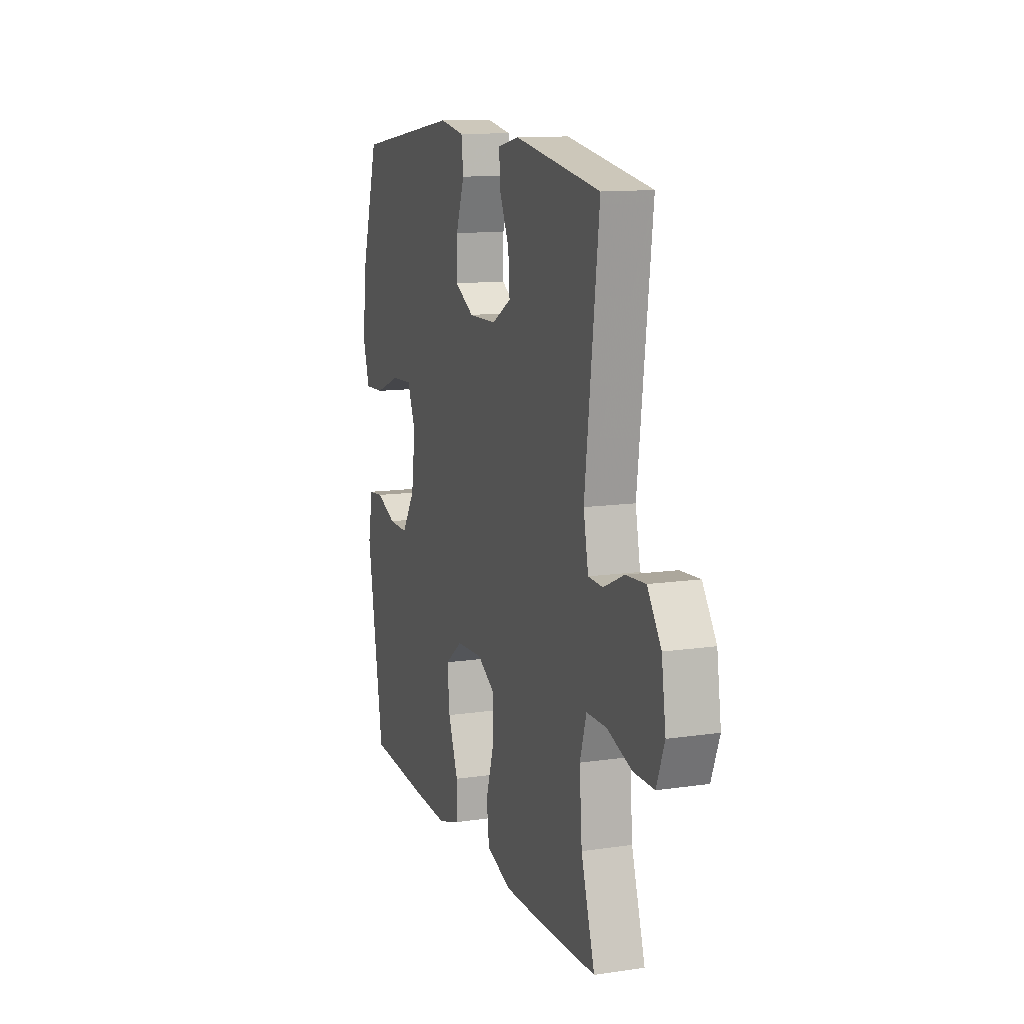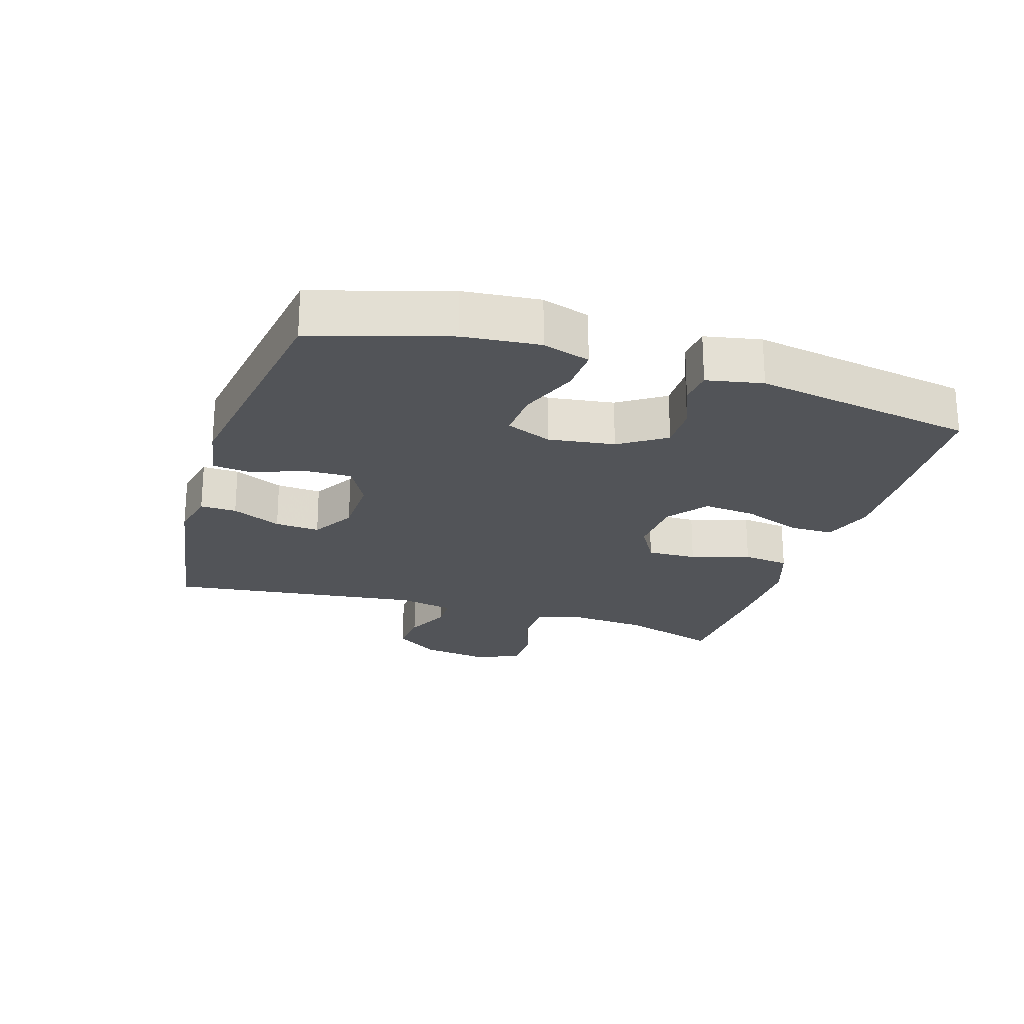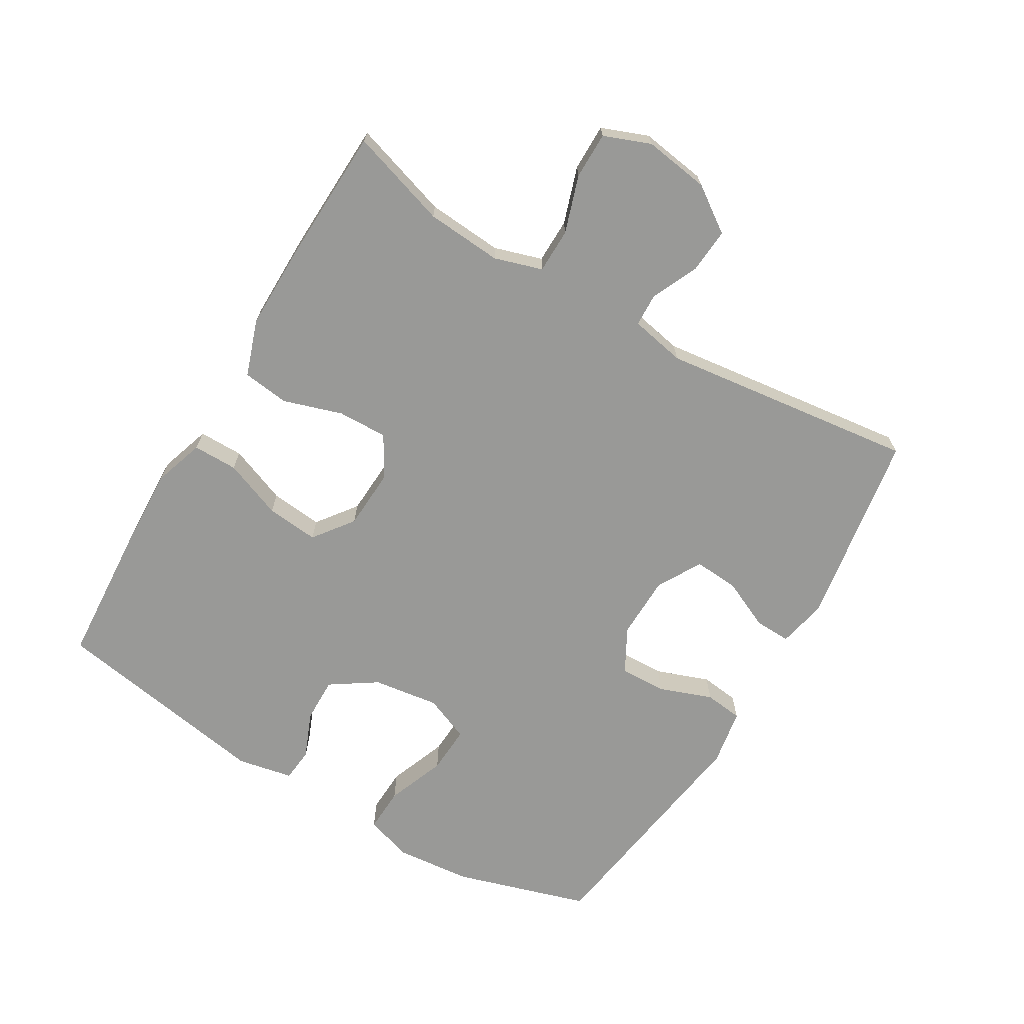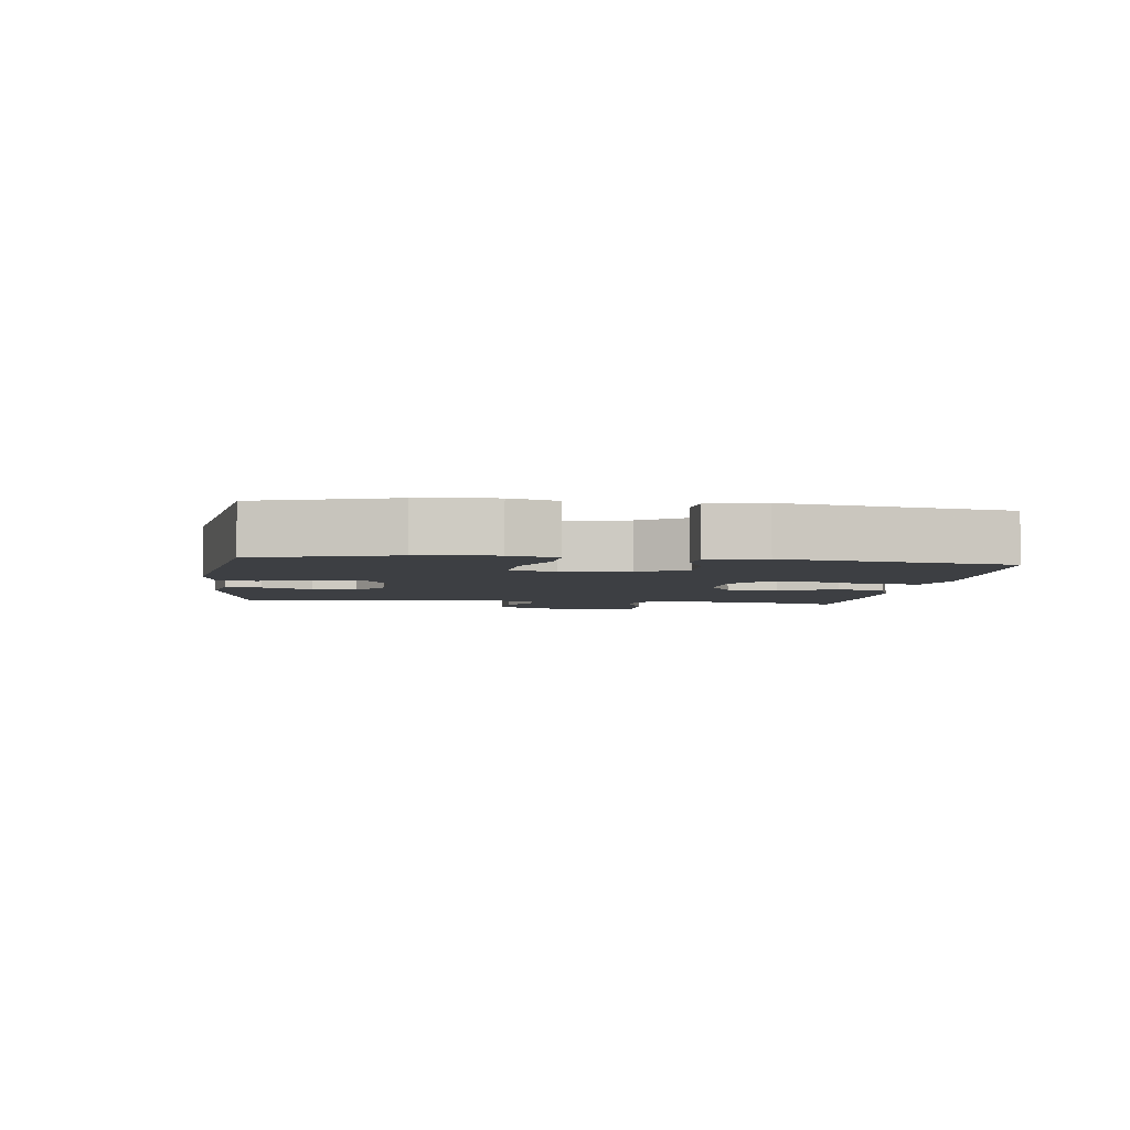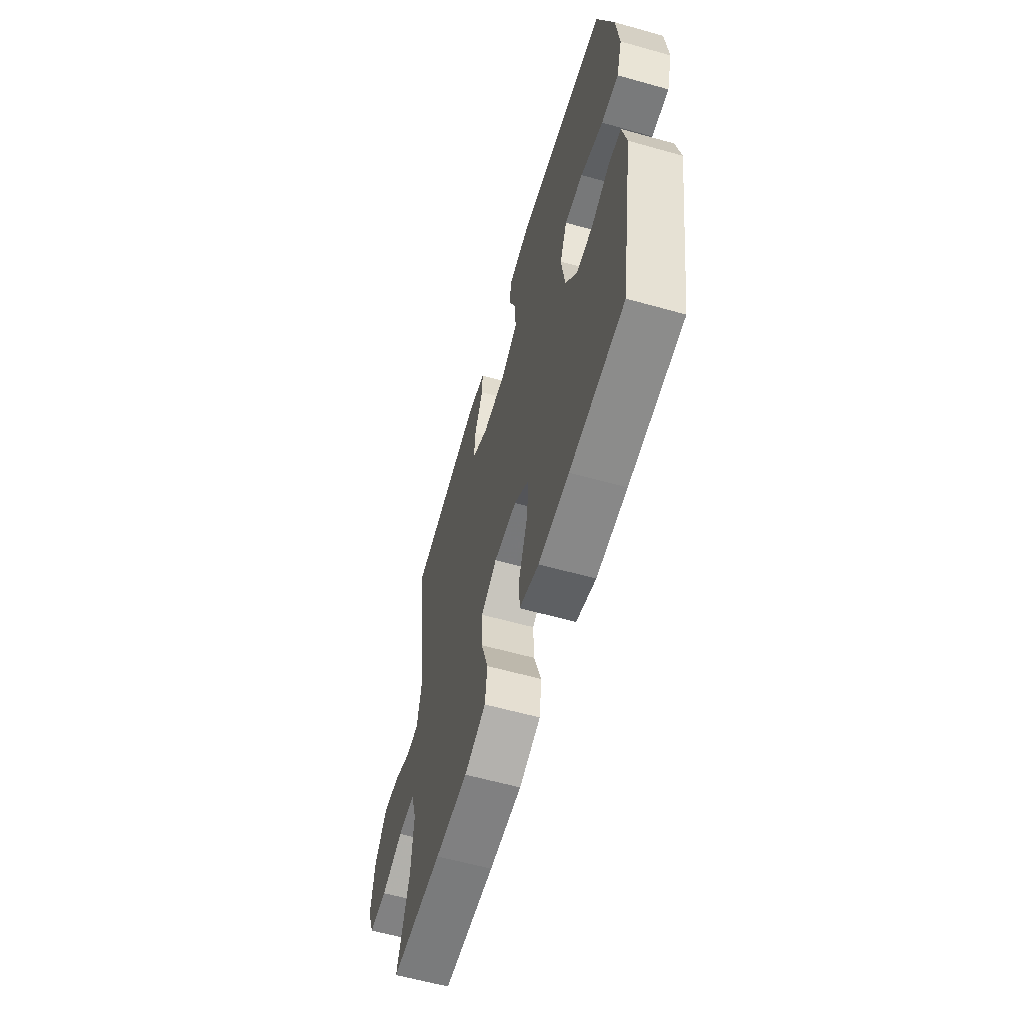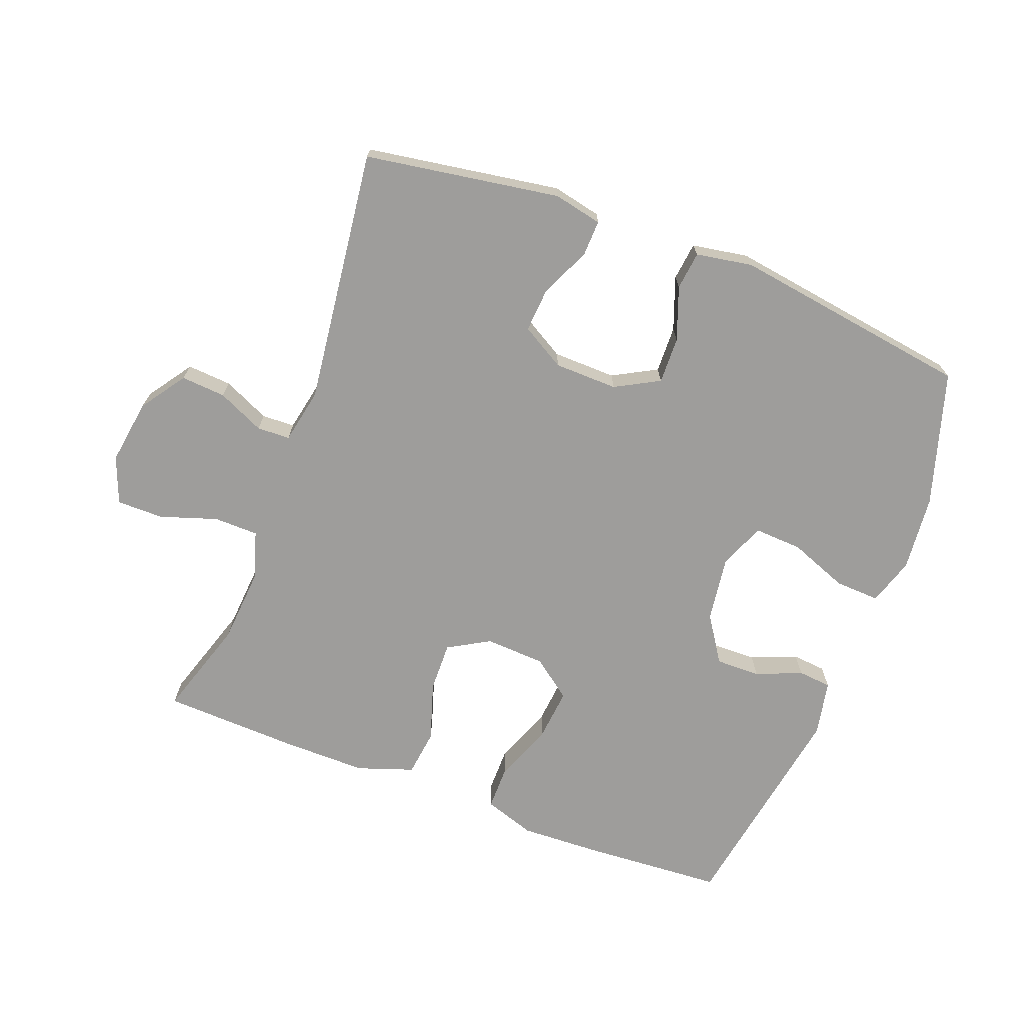
<metadata>
{"format":"obj","ext":"obj","renderer":"f3d","projection":"perspective","resolution":1024,"background":"white","views":[{"elev":12.4,"azim":-109.0,"up":"+Z"},{"elev":-22.9,"azim":72.6,"up":"+Y"},{"elev":-68.8,"azim":-120.6,"up":"+Y"},{"elev":-4.0,"azim":82.6,"up":"+Y"},{"elev":-60.5,"azim":74.0,"up":"+Z"},{"elev":-70.5,"azim":-20.8,"up":"+Y"}]}
</metadata>
<code>
v 0.5 0.07 0.5
v 0.563 0.07 0.293
v 0.574 0.07 0.176
v 0.551 0.07 0.103
v 0.482 0.07 0.106
v 0.391 0.07 0.141
v 0.317 0.07 0.145
v 0.288 0.07 0.075
v 0.302 0.07 -0.027
v 0.349 0.07 -0.098
v 0.418 0.07 -0.097
v 0.489 0.07 -0.068
v 0.541 0.07 -0.073
v 0.558 0.07 -0.159
v 0.5 0.07 -0.5
v 0.282 0.07 -0.514
v 0.159 0.07 -0.519
v 0.08 0.07 -0.493
v 0.08 0.07 -0.424
v 0.115 0.07 -0.334
v 0.123 0.07 -0.253
v 0.062 0.07 -0.207
v -0.031 0.07 -0.202
v -0.095 0.07 -0.239
v -0.093 0.07 -0.316
v -0.064 0.07 -0.407
v -0.073 0.07 -0.479
v -0.16 0.07 -0.509
v -0.292 0.07 -0.508
v -0.5 0.07 -0.5
v -0.452 0.07 -0.349
v -0.443 0.07 -0.232
v -0.466 0.07 -0.158
v -0.535 0.07 -0.157
v -0.623 0.07 -0.186
v -0.695 0.07 -0.186
v -0.723 0.07 -0.114
v -0.708 0.07 -0.013
v -0.66 0.07 0.056
v -0.591 0.07 0.051
v -0.519 0.07 0.018
v -0.468 0.07 0.02
v -0.451 0.07 0.105
v -0.5 0.07 0.5
v -0.199 0.07 0.548
v -0.124 0.07 0.532
v -0.126 0.07 0.476
v -0.161 0.07 0.4
v -0.166 0.07 0.331
v -0.099 0.07 0.292
v -0.001 0.07 0.29
v 0.067 0.07 0.327
v 0.065 0.07 0.399
v 0.035 0.07 0.481
v 0.042 0.07 0.54
v 0.129 0.07 0.555
v 0.5 0 0.5
v 0.563 0 0.293
v 0.574 0 0.176
v 0.551 0 0.103
v 0.482 0 0.106
v 0.391 0 0.141
v 0.317 0 0.145
v 0.288 0 0.075
v 0.302 0 -0.027
v 0.349 0 -0.098
v 0.418 0 -0.097
v 0.489 0 -0.068
v 0.541 0 -0.073
v 0.558 0 -0.159
v 0.5 0 -0.5
v 0.282 0 -0.514
v 0.159 0 -0.519
v 0.08 0 -0.493
v 0.08 0 -0.424
v 0.115 0 -0.334
v 0.123 0 -0.253
v 0.062 0 -0.207
v -0.031 0 -0.202
v -0.095 0 -0.239
v -0.093 0 -0.316
v -0.064 0 -0.407
v -0.073 0 -0.479
v -0.16 0 -0.509
v -0.292 0 -0.508
v -0.5 0 -0.5
v -0.452 0 -0.349
v -0.443 0 -0.232
v -0.466 0 -0.158
v -0.535 0 -0.157
v -0.623 0 -0.186
v -0.695 0 -0.186
v -0.723 0 -0.114
v -0.708 0 -0.013
v -0.66 0 0.056
v -0.591 0 0.051
v -0.519 0 0.018
v -0.468 0 0.02
v -0.451 0 0.105
v -0.5 0 0.5
v -0.199 0 0.548
v -0.124 0 0.532
v -0.126 0 0.476
v -0.161 0 0.4
v -0.166 0 0.331
v -0.099 0 0.292
v -0.001 0 0.29
v 0.067 0 0.327
v 0.065 0 0.399
v 0.035 0 0.481
v 0.042 0 0.54
v 0.129 0 0.555
f 4 5 6
f 3 4 6
f 2 3 6
f 1 2 6
f 56 1 6
f 55 56 6
f 54 55 6
f 53 54 6
f 52 53 6 7
f 51 52 7 8
f 50 51 8 9
f 49 50 9 10
f 46 47 48
f 45 46 48
f 44 45 48
f 43 44 48
f 42 43 48 49
f 39 40 41
f 38 39 41
f 37 38 41
f 36 37 41
f 35 36 41
f 34 35 41
f 33 34 41 42
f 42 49 10
f 33 42 10
f 32 33 10
f 29 30 31
f 28 29 31
f 27 28 31
f 26 27 31
f 25 26 31
f 24 25 31 32
f 18 19 20
f 17 18 20
f 16 17 20
f 15 16 20
f 14 15 20
f 13 14 20
f 12 13 20
f 11 12 20
f 11 20 21
f 10 11 21 22
f 23 24 32
f 23 32 10
f 10 22 23
f 62 61 60
f 62 60 59
f 62 59 58
f 62 58 57
f 62 57 112
f 62 112 111
f 62 111 110
f 62 110 109
f 63 62 109 108
f 64 63 108 107
f 65 64 107 106
f 66 65 106 105
f 104 103 102
f 104 102 101
f 104 101 100
f 104 100 99
f 105 104 99 98
f 97 96 95
f 97 95 94
f 97 94 93
f 97 93 92
f 97 92 91
f 97 91 90
f 98 97 90 89
f 66 105 98
f 66 98 89
f 66 89 88
f 87 86 85
f 87 85 84
f 87 84 83
f 87 83 82
f 87 82 81
f 88 87 81 80
f 76 75 74
f 76 74 73
f 76 73 72
f 76 72 71
f 76 71 70
f 76 70 69
f 76 69 68
f 76 68 67
f 77 76 67
f 78 77 67 66
f 88 80 79
f 66 88 79
f 79 78 66
f 1 57 58 2
f 2 58 59 3
f 3 59 60 4
f 4 60 61 5
f 5 61 62 6
f 6 62 63 7
f 7 63 64 8
f 8 64 65 9
f 9 65 66 10
f 10 66 67 11
f 11 67 68 12
f 12 68 69 13
f 13 69 70 14
f 14 70 71 15
f 15 71 72 16
f 16 72 73 17
f 17 73 74 18
f 18 74 75 19
f 19 75 76 20
f 20 76 77 21
f 21 77 78 22
f 22 78 79 23
f 23 79 80 24
f 24 80 81 25
f 25 81 82 26
f 26 82 83 27
f 27 83 84 28
f 28 84 85 29
f 29 85 86 30
f 30 86 87 31
f 31 87 88 32
f 32 88 89 33
f 33 89 90 34
f 34 90 91 35
f 35 91 92 36
f 36 92 93 37
f 37 93 94 38
f 38 94 95 39
f 39 95 96 40
f 40 96 97 41
f 41 97 98 42
f 42 98 99 43
f 43 99 100 44
f 44 100 101 45
f 45 101 102 46
f 46 102 103 47
f 47 103 104 48
f 48 104 105 49
f 49 105 106 50
f 50 106 107 51
f 51 107 108 52
f 52 108 109 53
f 53 109 110 54
f 54 110 111 55
f 55 111 112 56
f 56 112 57 1

</code>
